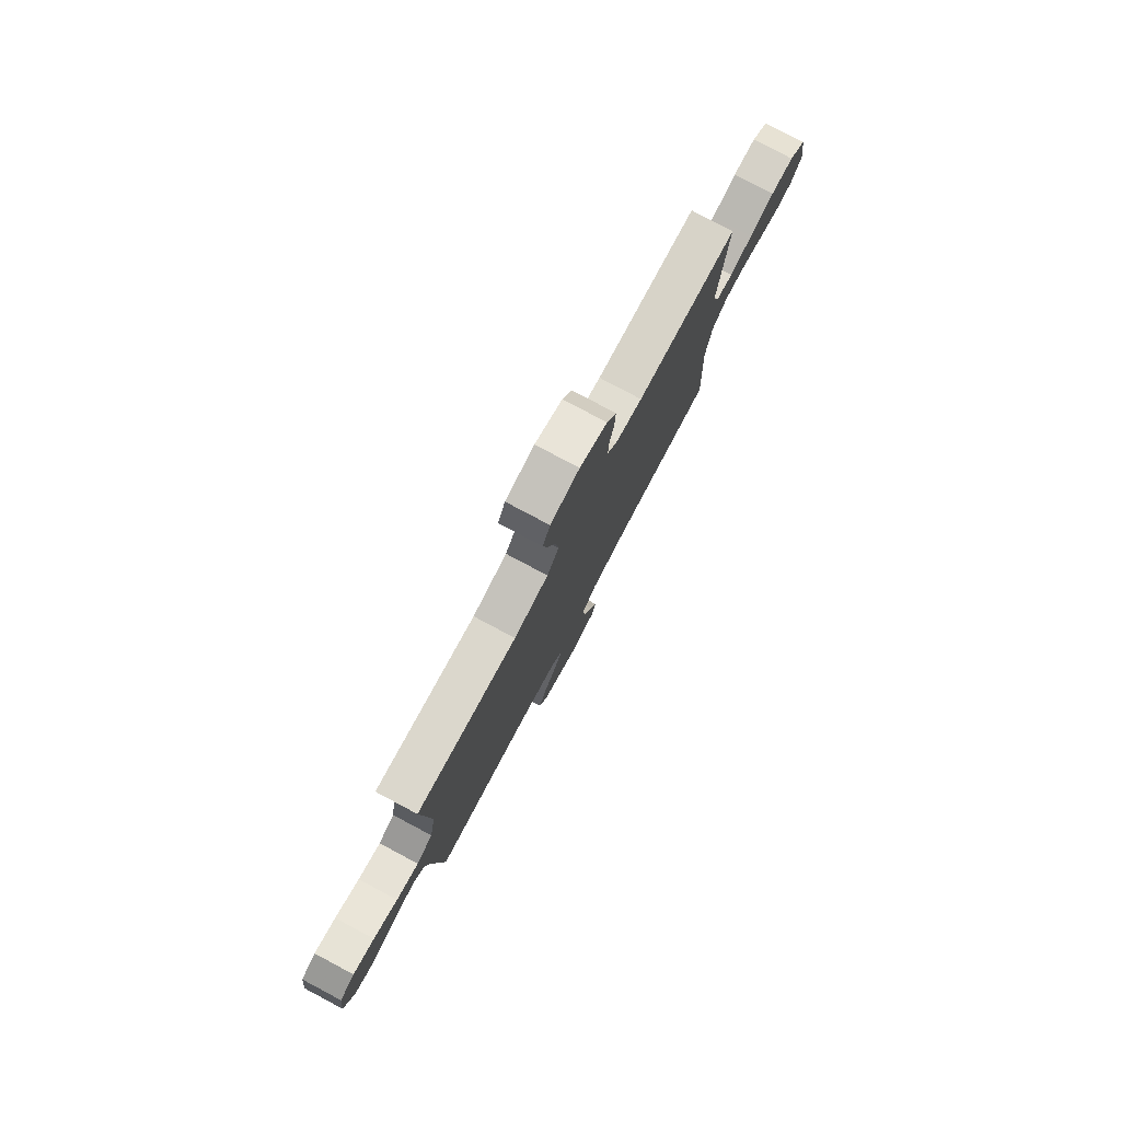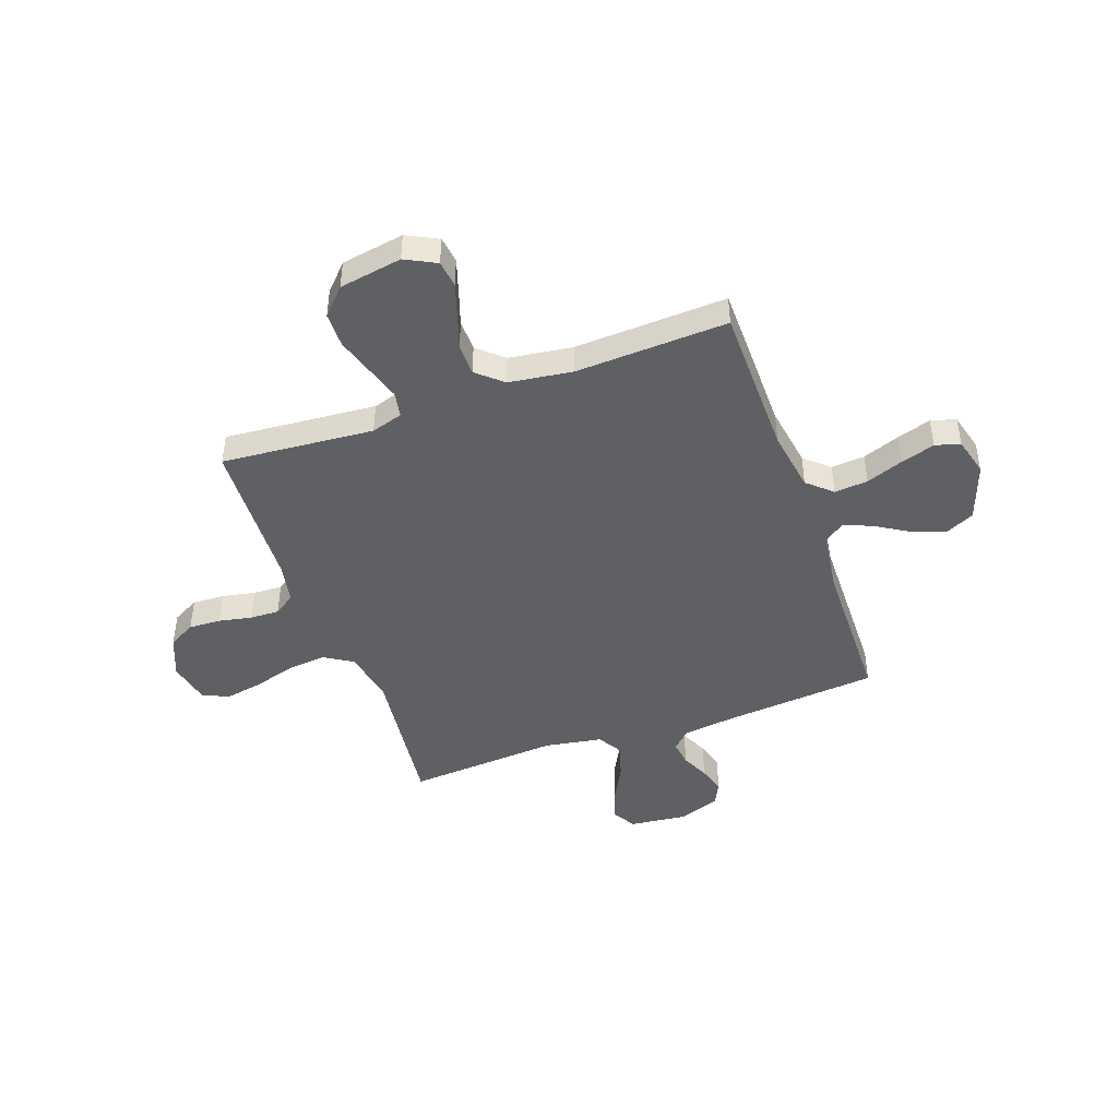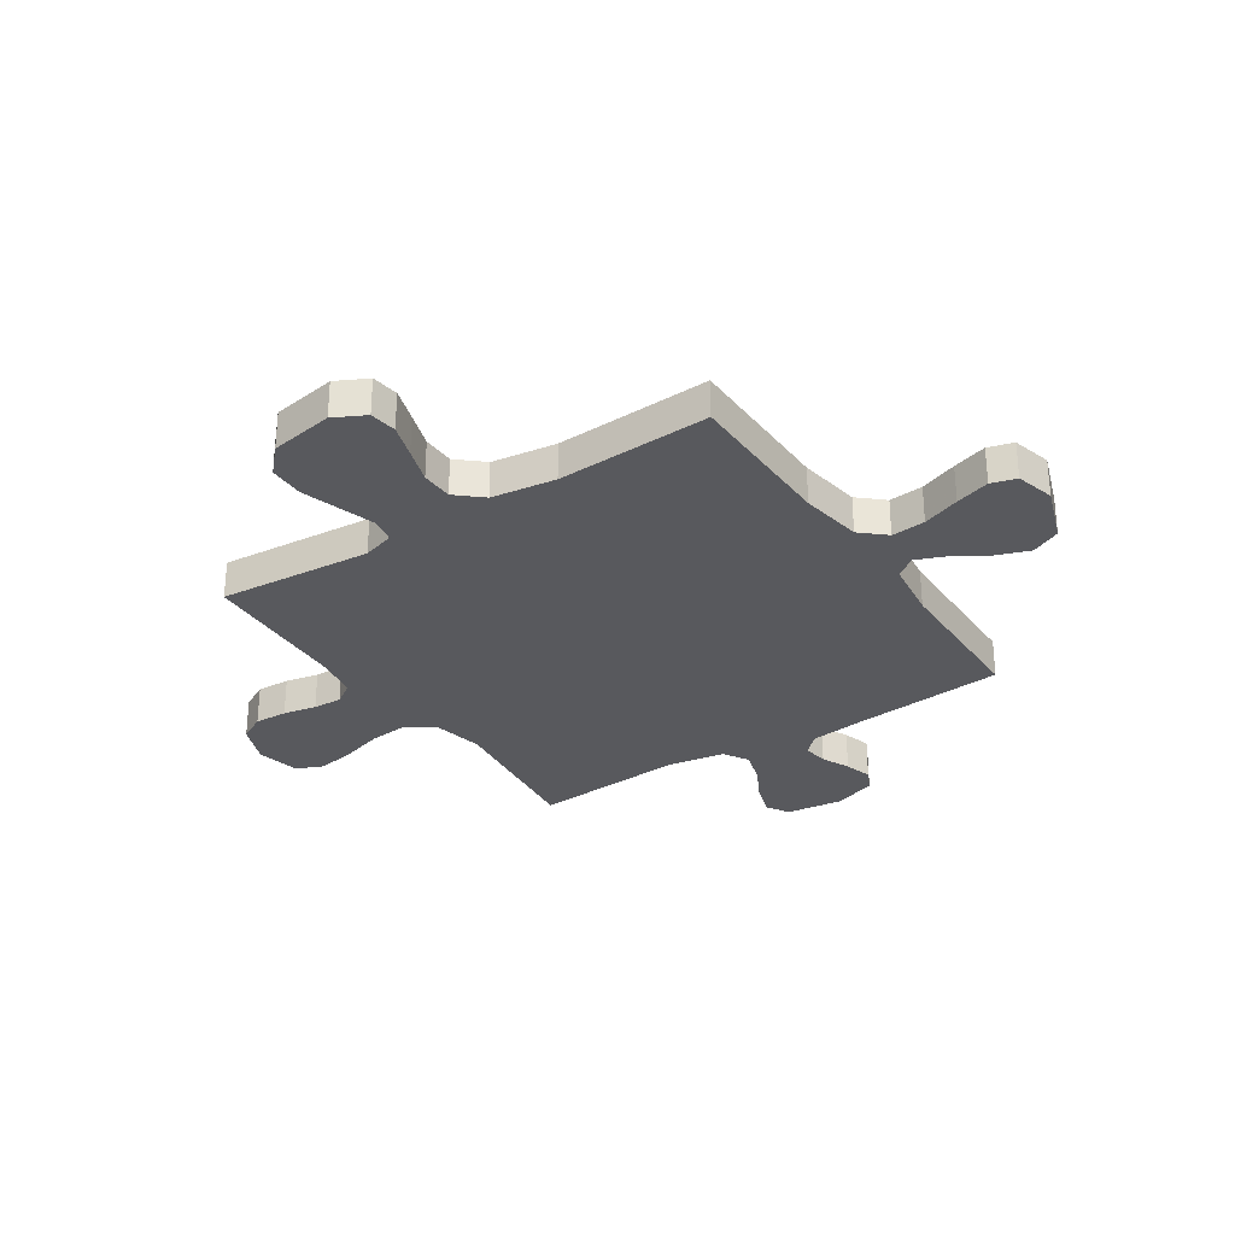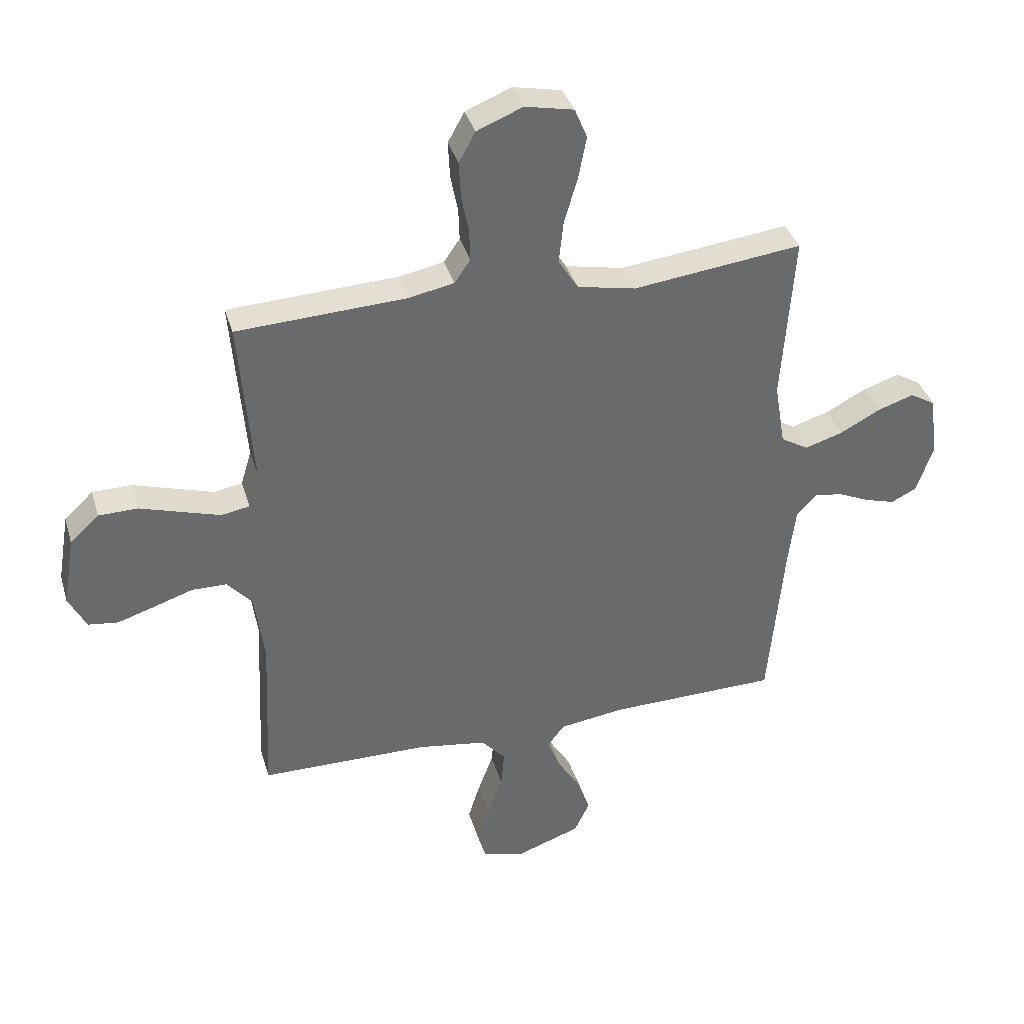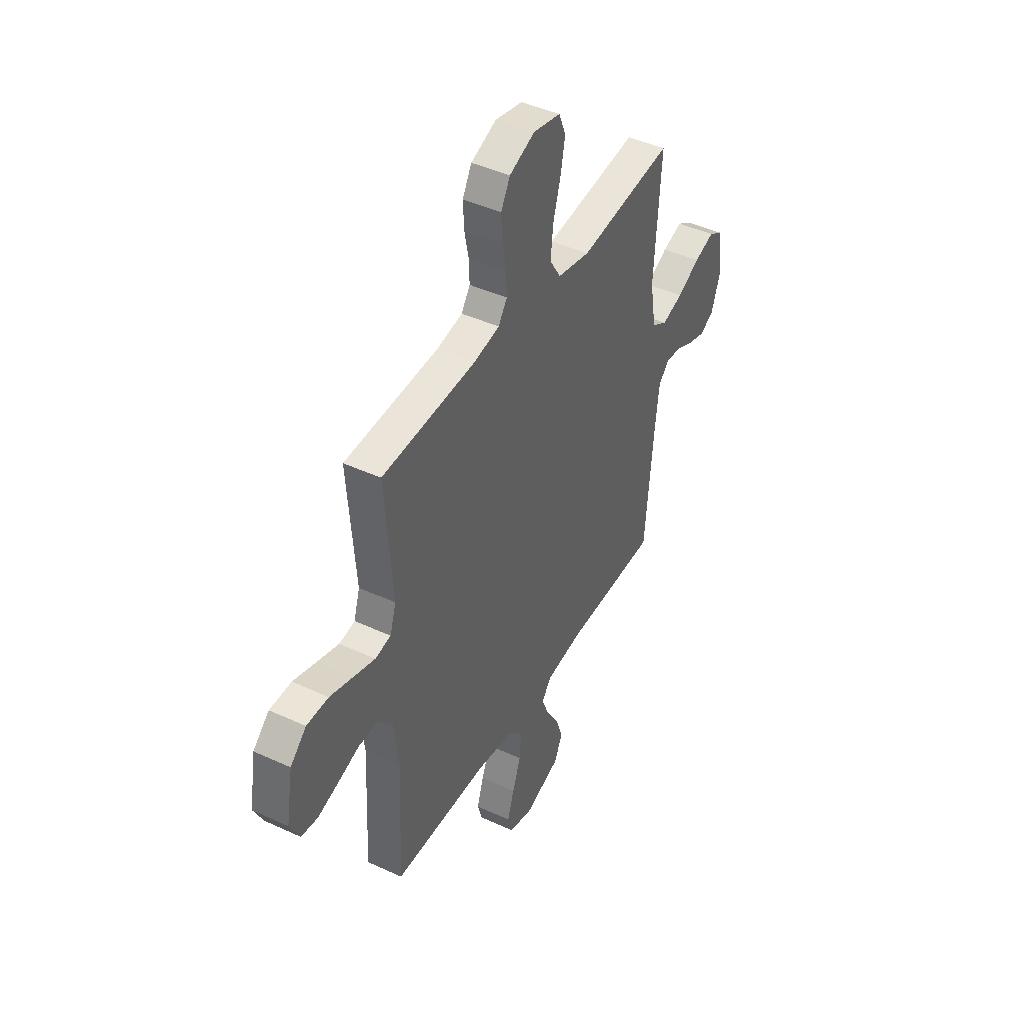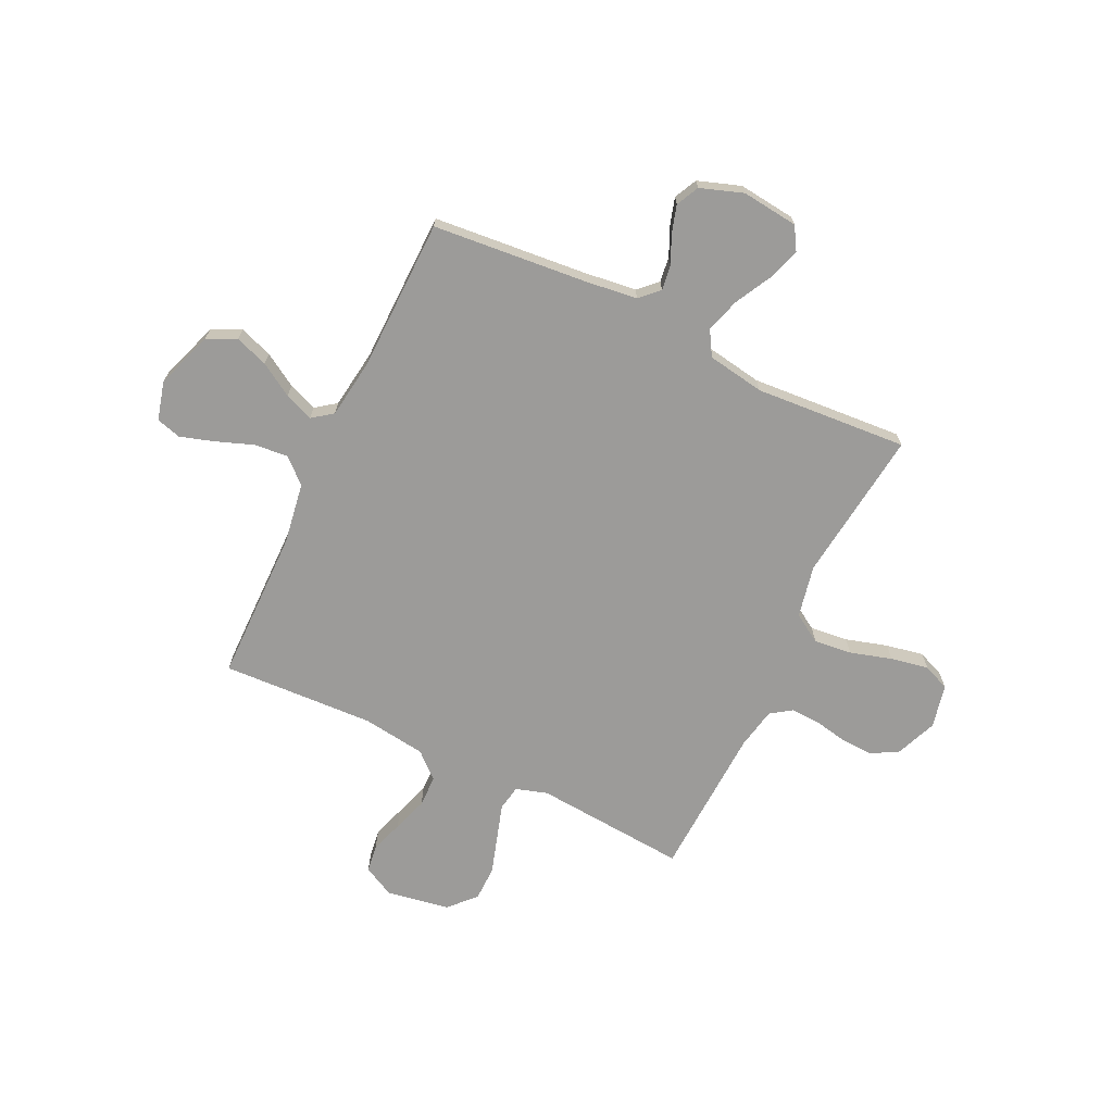
<metadata>
{"format":"obj","ext":"obj","renderer":"f3d","projection":"perspective","resolution":1024,"background":"white","views":[{"elev":79.7,"azim":-62.0,"up":"+Z"},{"elev":-45.2,"azim":109.6,"up":"+Y"},{"elev":-30.1,"azim":123.5,"up":"+Y"},{"elev":37.2,"azim":164.1,"up":"+Z"},{"elev":43.7,"azim":118.6,"up":"+Z"},{"elev":-69.7,"azim":-115.5,"up":"+Y"}]}
</metadata>
<code>
v -0.5 0.07 0.5
v -0.2 0.07 0.464
v -0.097 0.07 0.485
v -0.062 0.07 0.541
v -0.07 0.07 0.616
v -0.094 0.07 0.698
v -0.108 0.07 0.772
v -0.086 0.07 0.825
v 0 0.07 0.843
v 0.081 0.07 0.81
v 0.11 0.07 0.757
v 0.107 0.07 0.693
v 0.094 0.07 0.628
v 0.092 0.07 0.571
v 0.12 0.07 0.53
v 0.2 0.07 0.514
v 0.5 0.07 0.5
v 0.476 0.07 0.2
v 0.495 0.07 0.138
v 0.545 0.07 0.129
v 0.613 0.07 0.15
v 0.687 0.07 0.173
v 0.756 0.07 0.172
v 0.807 0.07 0.124
v 0.828 0.07 0
v 0.797 0.07 -0.061
v 0.744 0.07 -0.068
v 0.678 0.07 -0.047
v 0.609 0.07 -0.024
v 0.547 0.07 -0.025
v 0.503 0.07 -0.075
v 0.486 0.07 -0.2
v 0.5 0.07 -0.5
v 0.2 0.07 -0.503
v 0.079 0.07 -0.522
v 0.036 0.07 -0.57
v 0.042 0.07 -0.636
v 0.069 0.07 -0.709
v 0.09 0.07 -0.776
v 0.076 0.07 -0.825
v 0 0.07 -0.845
v -0.113 0.07 -0.805
v -0.14 0.07 -0.748
v -0.117 0.07 -0.683
v -0.077 0.07 -0.618
v -0.054 0.07 -0.561
v -0.084 0.07 -0.521
v -0.2 0.07 -0.505
v -0.5 0.07 -0.5
v -0.527 0.07 -0.2
v -0.54 0.07 -0.094
v -0.575 0.07 -0.058
v -0.625 0.07 -0.065
v -0.68 0.07 -0.09
v -0.734 0.07 -0.106
v -0.779 0.07 -0.084
v -0.808 0.07 0
v -0.795 0.07 0.111
v -0.75 0.07 0.138
v -0.686 0.07 0.117
v -0.614 0.07 0.079
v -0.547 0.07 0.058
v -0.498 0.07 0.087
v -0.479 0.07 0.2
v -0.5 0 0.5
v -0.2 0 0.464
v -0.097 0 0.485
v -0.062 0 0.541
v -0.07 0 0.616
v -0.094 0 0.698
v -0.108 0 0.772
v -0.086 0 0.825
v 0 0 0.843
v 0.081 0 0.81
v 0.11 0 0.757
v 0.107 0 0.693
v 0.094 0 0.628
v 0.092 0 0.571
v 0.12 0 0.53
v 0.2 0 0.514
v 0.5 0 0.5
v 0.476 0 0.2
v 0.495 0 0.138
v 0.545 0 0.129
v 0.613 0 0.15
v 0.687 0 0.173
v 0.756 0 0.172
v 0.807 0 0.124
v 0.828 0 0
v 0.797 0 -0.061
v 0.744 0 -0.068
v 0.678 0 -0.047
v 0.609 0 -0.024
v 0.547 0 -0.025
v 0.503 0 -0.075
v 0.486 0 -0.2
v 0.5 0 -0.5
v 0.2 0 -0.503
v 0.079 0 -0.522
v 0.036 0 -0.57
v 0.042 0 -0.636
v 0.069 0 -0.709
v 0.09 0 -0.776
v 0.076 0 -0.825
v 0 0 -0.845
v -0.113 0 -0.805
v -0.14 0 -0.748
v -0.117 0 -0.683
v -0.077 0 -0.618
v -0.054 0 -0.561
v -0.084 0 -0.521
v -0.2 0 -0.505
v -0.5 0 -0.5
v -0.527 0 -0.2
v -0.54 0 -0.094
v -0.575 0 -0.058
v -0.625 0 -0.065
v -0.68 0 -0.09
v -0.734 0 -0.106
v -0.779 0 -0.084
v -0.808 0 0
v -0.795 0 0.111
v -0.75 0 0.138
v -0.686 0 0.117
v -0.614 0 0.079
v -0.547 0 0.058
v -0.498 0 0.087
v -0.479 0 0.2
f 58 59 60 61
f 58 61 62
f 57 58 62
f 56 57 62
f 53 54 55 56
f 52 53 56 62
f 51 52 62 63
f 48 49 50
f 47 48 50 51
f 42 43 44 45
f 42 45 46
f 41 42 46
f 40 41 46
f 37 38 39 40
f 37 40 46
f 36 37 46 47
f 32 33 34
f 31 32 34 35
f 30 31 35
f 26 27 28 29
f 24 25 26 29
f 24 29 30
f 21 22 23 24
f 20 21 24 30
f 19 20 30 35
f 16 17 18
f 15 16 18 19
f 10 11 12 13
f 10 13 14
f 9 10 14
f 8 9 14
f 5 6 7 8
f 4 5 8 14
f 3 4 14 15
f 64 1 2
f 63 64 2 3
f 36 47 51 63
f 19 35 36 63
f 3 15 19 63
f 125 124 123 122
f 126 125 122
f 126 122 121
f 126 121 120
f 120 119 118 117
f 126 120 117 116
f 127 126 116 115
f 114 113 112
f 115 114 112 111
f 109 108 107 106
f 110 109 106
f 110 106 105
f 110 105 104
f 104 103 102 101
f 110 104 101
f 111 110 101 100
f 98 97 96
f 99 98 96 95
f 99 95 94
f 93 92 91 90
f 93 90 89 88
f 94 93 88
f 88 87 86 85
f 94 88 85 84
f 99 94 84 83
f 82 81 80
f 83 82 80 79
f 77 76 75 74
f 78 77 74
f 78 74 73
f 78 73 72
f 72 71 70 69
f 78 72 69 68
f 79 78 68 67
f 66 65 128
f 67 66 128 127
f 127 115 111 100
f 127 100 99 83
f 127 83 79 67
f 1 65 66 2
f 2 66 67 3
f 3 67 68 4
f 4 68 69 5
f 5 69 70 6
f 6 70 71 7
f 7 71 72 8
f 8 72 73 9
f 9 73 74 10
f 10 74 75 11
f 11 75 76 12
f 12 76 77 13
f 13 77 78 14
f 14 78 79 15
f 15 79 80 16
f 16 80 81 17
f 17 81 82 18
f 18 82 83 19
f 19 83 84 20
f 20 84 85 21
f 21 85 86 22
f 22 86 87 23
f 23 87 88 24
f 24 88 89 25
f 25 89 90 26
f 26 90 91 27
f 27 91 92 28
f 28 92 93 29
f 29 93 94 30
f 30 94 95 31
f 31 95 96 32
f 32 96 97 33
f 33 97 98 34
f 34 98 99 35
f 35 99 100 36
f 36 100 101 37
f 37 101 102 38
f 38 102 103 39
f 39 103 104 40
f 40 104 105 41
f 41 105 106 42
f 42 106 107 43
f 43 107 108 44
f 44 108 109 45
f 45 109 110 46
f 46 110 111 47
f 47 111 112 48
f 48 112 113 49
f 49 113 114 50
f 50 114 115 51
f 51 115 116 52
f 52 116 117 53
f 53 117 118 54
f 54 118 119 55
f 55 119 120 56
f 56 120 121 57
f 57 121 122 58
f 58 122 123 59
f 59 123 124 60
f 60 124 125 61
f 61 125 126 62
f 62 126 127 63
f 63 127 128 64
f 64 128 65 1

</code>
